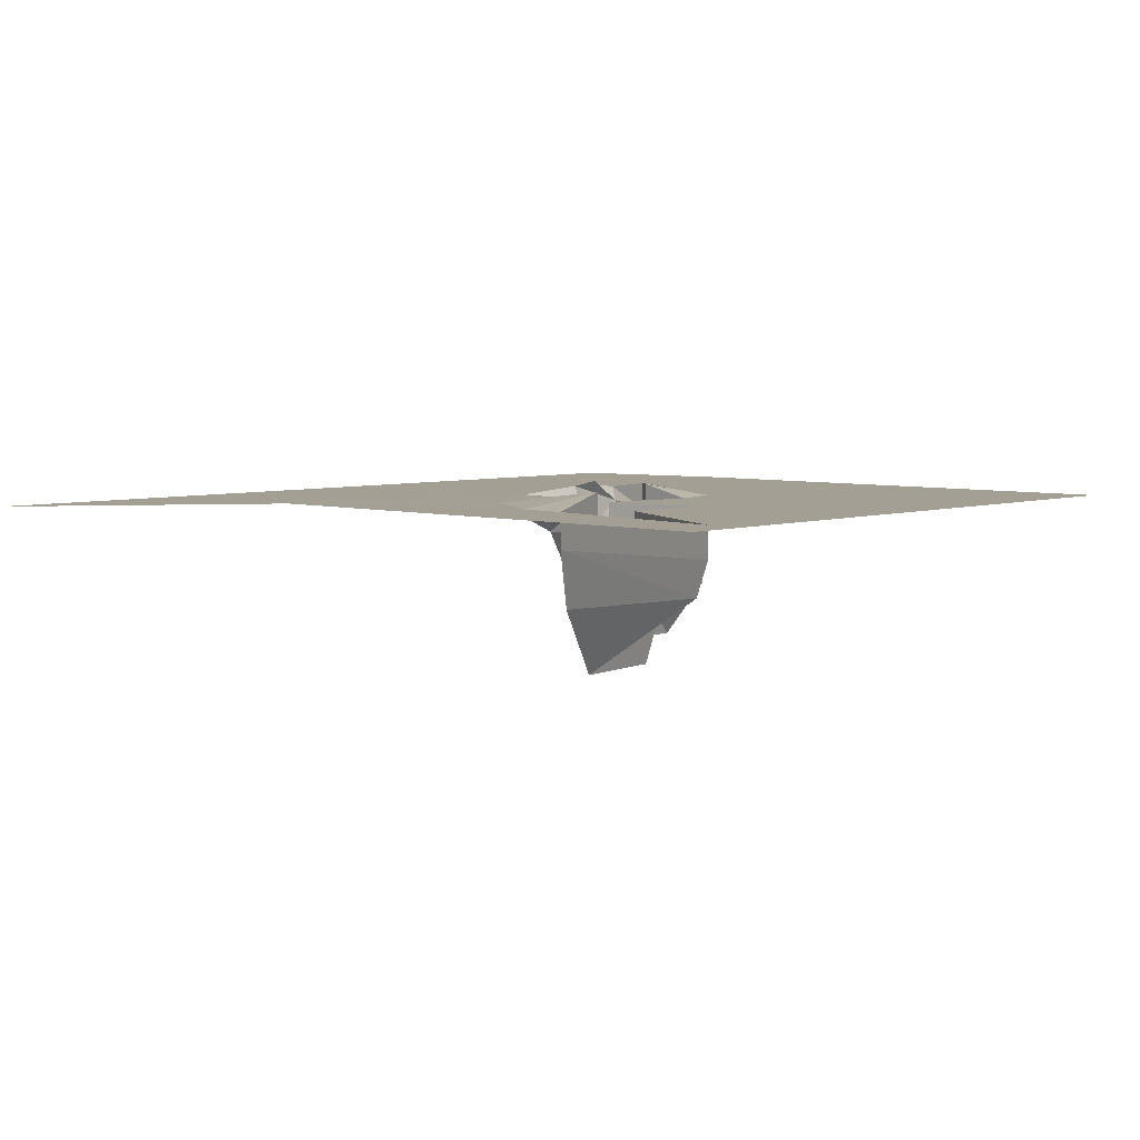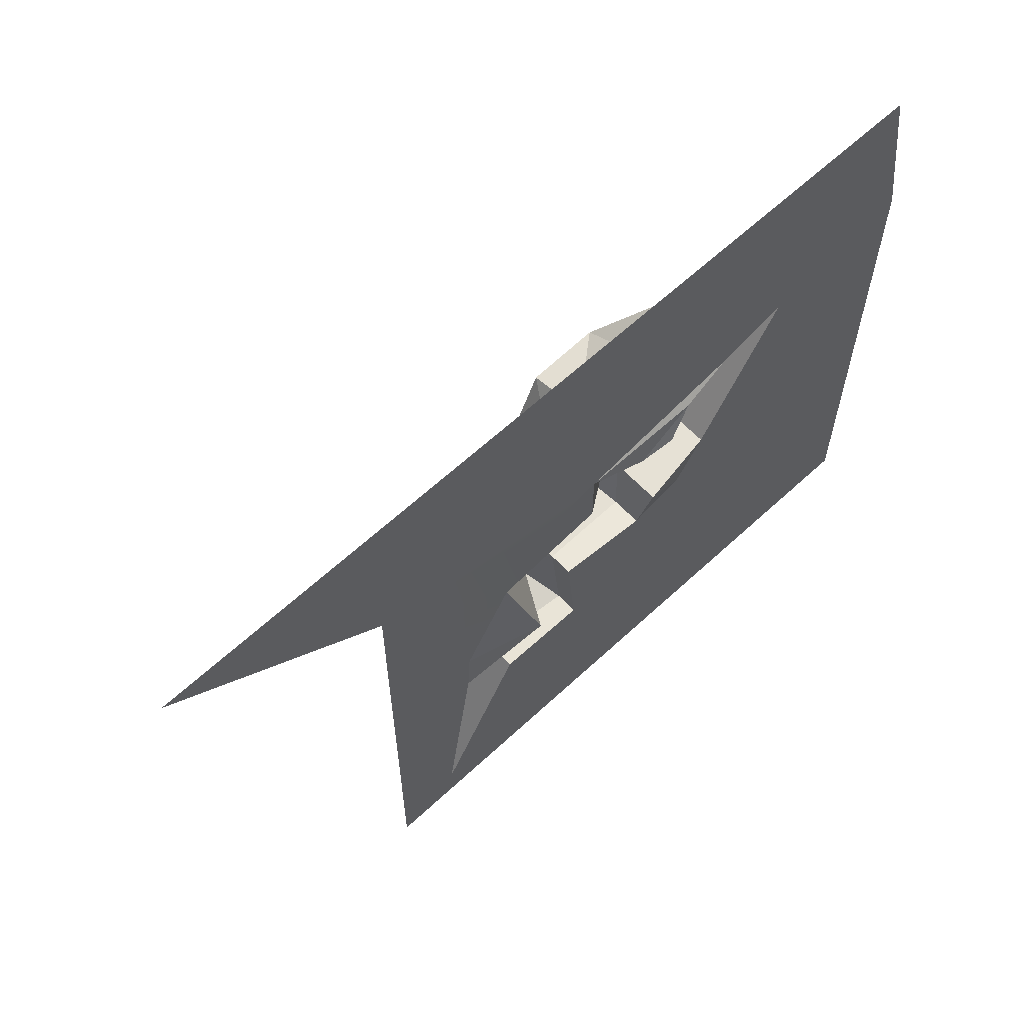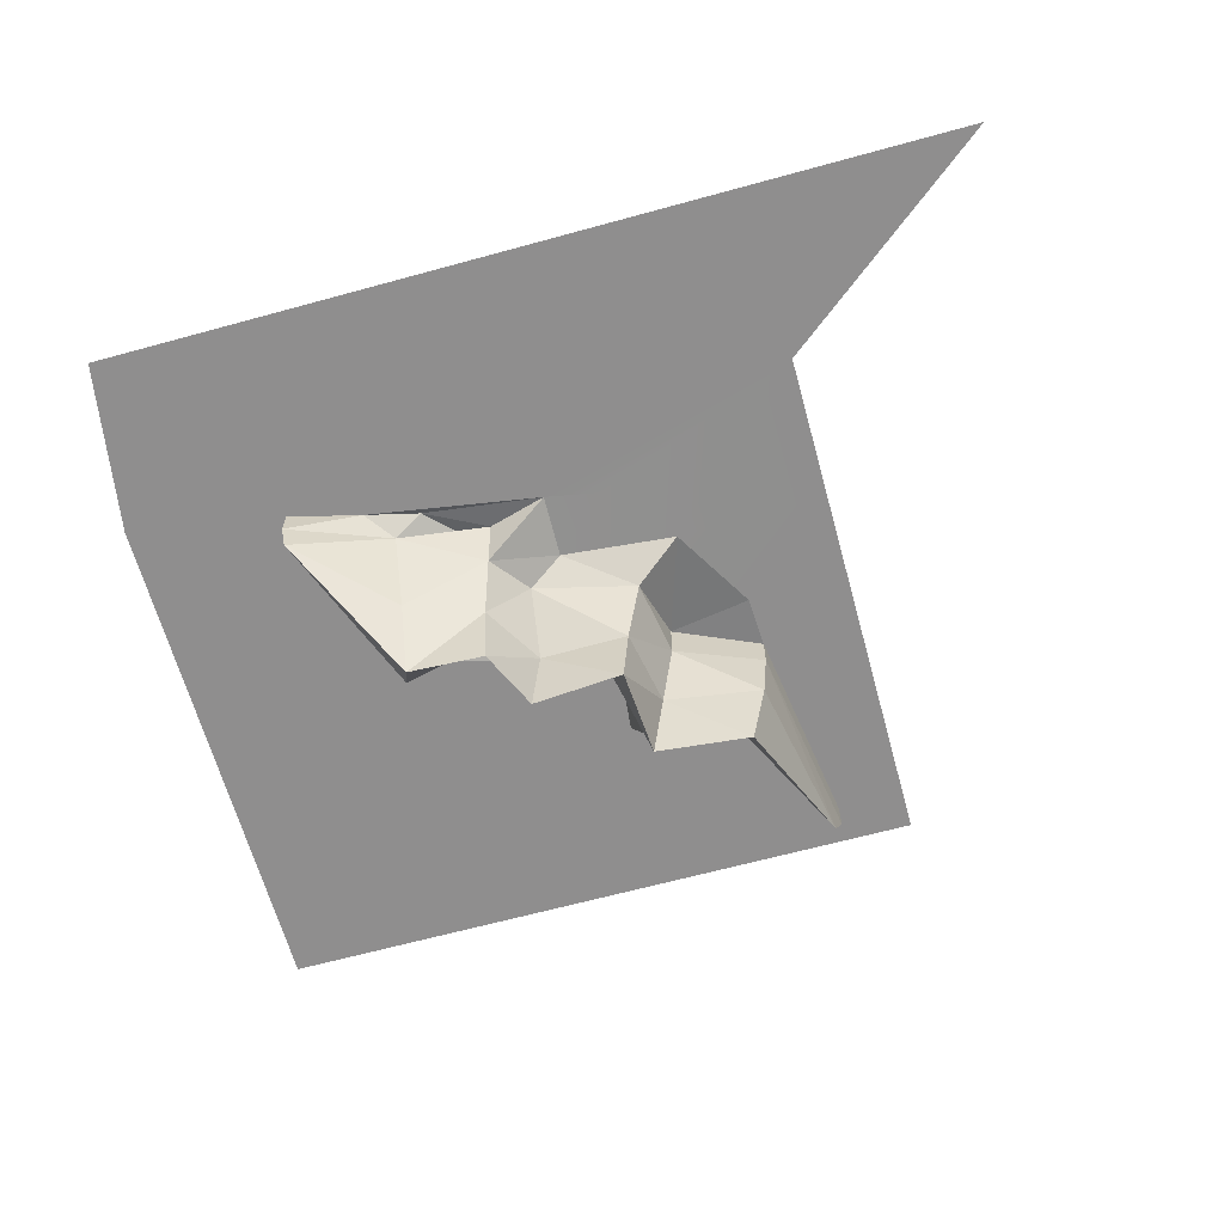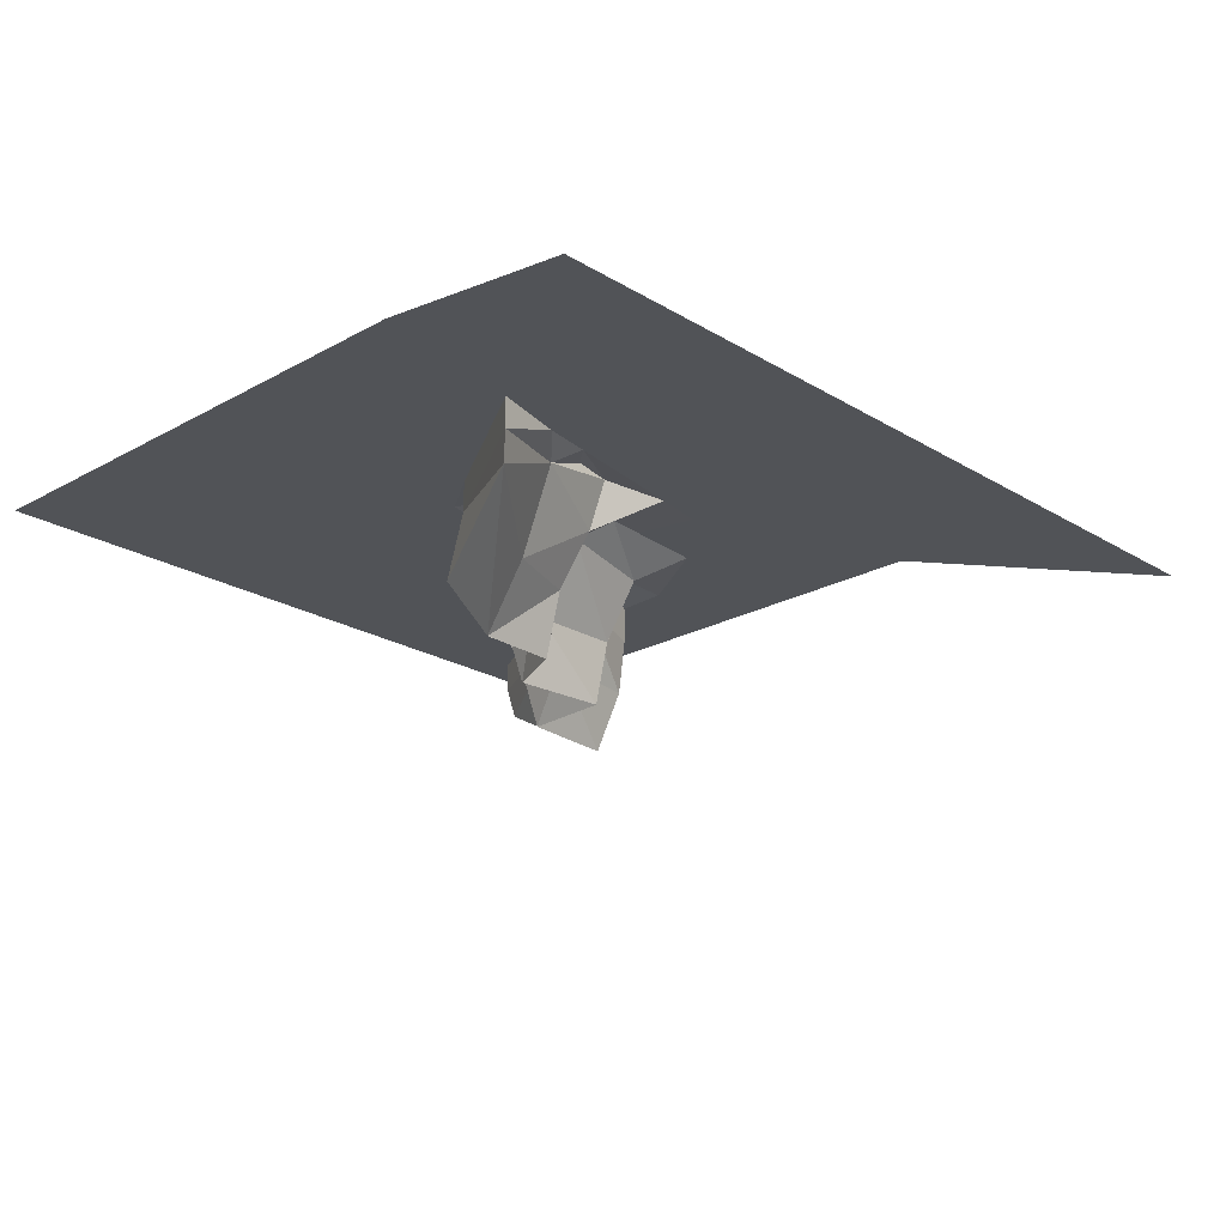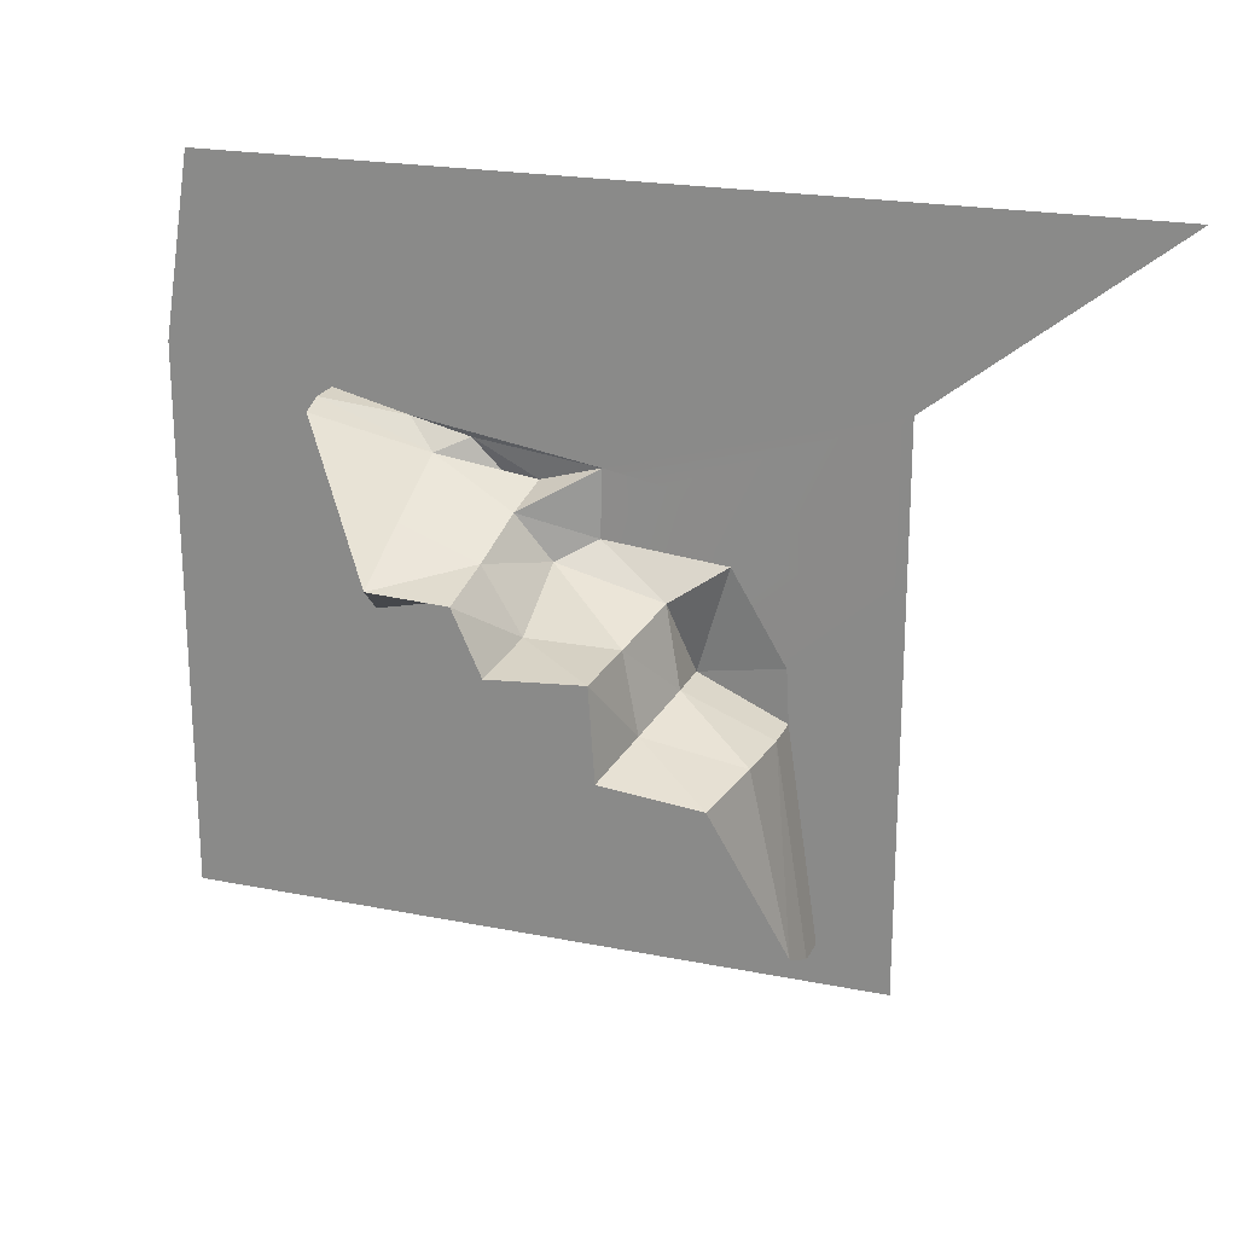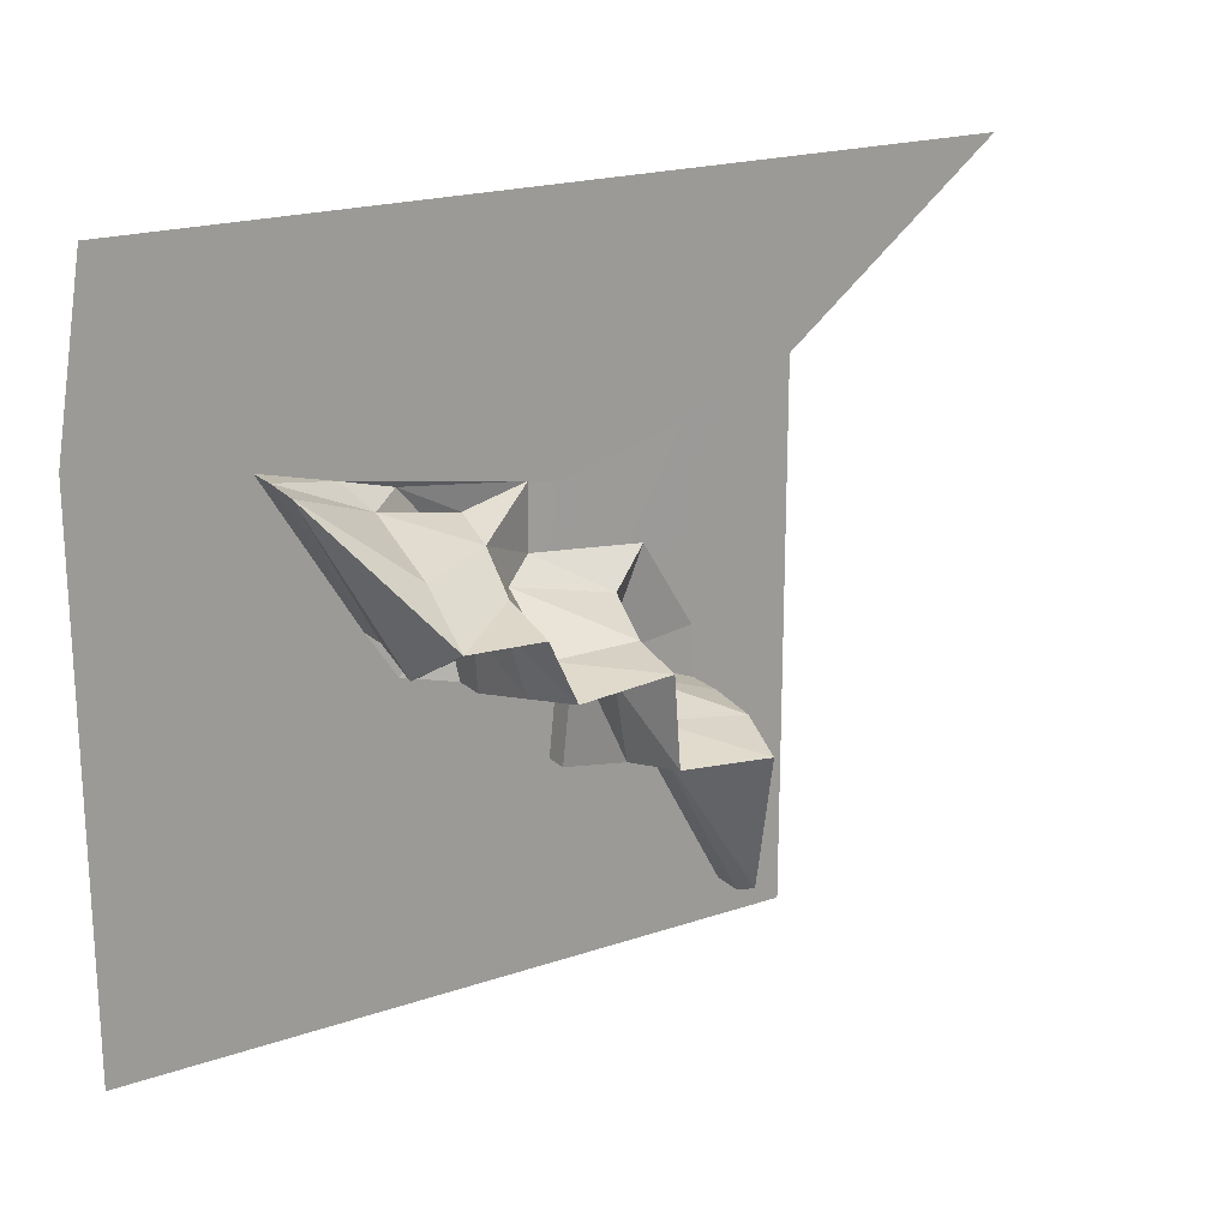
<metadata>
{"format":"obj","ext":"obj","renderer":"f3d","projection":"perspective","resolution":1024,"background":"white","views":[{"elev":5.6,"azim":132.8,"up":"+Y"},{"elev":62.3,"azim":136.7,"up":"+Z"},{"elev":-65.0,"azim":15.4,"up":"+Y"},{"elev":-22.0,"azim":-46.2,"up":"+Y"},{"elev":21.4,"azim":19.6,"up":"+Z"},{"elev":20.1,"azim":-32.1,"up":"+Z"}]}
</metadata>
<code>
o ------------------------SUELOCONBRECHA------------------------_
v 99.85 -30.27 -53.41
v 117.4 -14.36 -160.5
v 89.8 -66.92 -61.12
v 103.1 2.853 -51.99
v 79.75 -30.27 -68.82
v 103.1 23.89 -51.99
v 120.3 6.382 -170.4
v 52.65 6.382 -33.95
v 43.83 -30.27 -44.71
v 35.01 -66.92 -55.48
v 52.65 32.06 -33.95
v 69.69 6.382 -76.52
v 69.69 23.89 -76.52
v 120.3 23.89 -170.4
v 35.53 -30.27 -1.182
v 45.2 6.382 10.4
v 20.09 -32.06 -18.73
v 28.95 -29.13 -63.51
v 72.06 23.89 26.5
v 16.47 10.72 -77.86
v 31.51 -66.92 -5.589
v 22.93 10.3 -15.96
v 5.232 23.35 33.15
v -14.18 9.08 23.7
v 22.93 23.89 -15.96
v 16.47 23.89 -77.86
v -21.17 -66.92 -9.714
v -31.11 0.2155 50.1
v 5.949 23.89 69.62
v -33.49 23.89 -26.15
v -15.01 -30.27 -1.496
v -27.33 -30.27 -17.93
v -33.49 6.382 -26.15
v -28.55 28.13 58.67
v -80.11 16.32 70.51
v -36.28 -30.27 33.53
v -37.63 1.806 7.78
v -36.98 -66.92 24.69
v -49.02 30.35 60.48
v -79.17 -30.27 49.46
v -84.44 23.89 9.681
v -37.63 31.04 7.78
v -37.67 -30.27 15.85
v -63.83 27.07 77.25
v -137.2 23.89 96.59
v -84.44 6.382 9.681
v -95.03 23.89 86.11
v -137.2 6.382 96.59
v -134.8 -10.72 93.54
v -90.29 -33.32 5.034
v -80.92 -66.92 26.58
v 37.3 23.89 63.78
v -66.67 23.89 -16.94
v 101.5 23.89 -22.71
v 159.4 23.89 111.8
v -212.1 23.89 211.5
v 286.3 23.89 211.5
v -228.1 23.89 111.8
v -141.8 23.89 111.8
v -228.1 23.89 -192.6
v 159.4 23.89 27.09
v 159.4 23.89 -192.6
f 1 2 3
f 4 2 1
f 2 5 3
f 6 7 4
f 8 1 9
f 9 3 10
f 5 10 3
f 6 8 11
f 12 2 7
f 13 7 14
f 8 15 16
f 17 10 18
f 11 16 19
f 12 18 5
f 13 20 12
f 21 9 10
f 18 22 17
f 23 16 24
f 25 20 26
f 15 24 16
f 17 27 21
f 23 28 29
f 30 22 25
f 31 21 27
f 32 22 33
f 34 28 35
f 24 36 28
f 30 37 33
f 31 38 36
f 37 32 33
f 39 34 35
f 28 40 35
f 41 37 42
f 27 43 38
f 44 39 35
f 45 46 41
f 45 47 48
f 35 49 48
f 43 46 50
f 51 36 38
f 51 43 50
f 49 46 48
f 51 49 40
f 50 49 51
f 29 52 23
f 44 34 39
f 29 44 47
f 30 53 42
f 42 53 41
f 19 54 11
f 11 54 6
f 23 52 19
f 53 30 26
f 55 19 52
f 55 56 57
f 58 56 59
f 4 7 2
f 6 14 7
f 8 4 1
f 9 1 3
f 5 18 10
f 6 4 8
f 12 5 2
f 13 12 7
f 8 9 15
f 17 21 10
f 11 8 16
f 12 20 18
f 13 26 20
f 21 15 9
f 18 20 22
f 23 19 16
f 25 22 20
f 15 31 24
f 17 32 27
f 23 24 28
f 30 33 22
f 31 15 21
f 32 17 22
f 34 29 28
f 24 31 36
f 30 42 37
f 31 27 38
f 37 43 32
f 28 36 40
f 41 46 37
f 27 32 43
f 48 47 35
f 47 44 35
f 45 48 46
f 35 40 49
f 43 37 46
f 51 40 36
f 51 38 43
f 49 50 46
f 29 34 44
f 60 58 41
f 58 59 45
f 58 45 41
f 6 61 62
f 26 13 14
f 14 6 62
f 60 41 53
f 14 62 60
f 30 25 26
f 26 14 60
f 60 53 26
f 45 59 47
f 59 55 29
f 47 59 29
f 55 61 19
f 61 6 54
f 61 54 19
f 52 29 55
f 55 59 56

</code>
